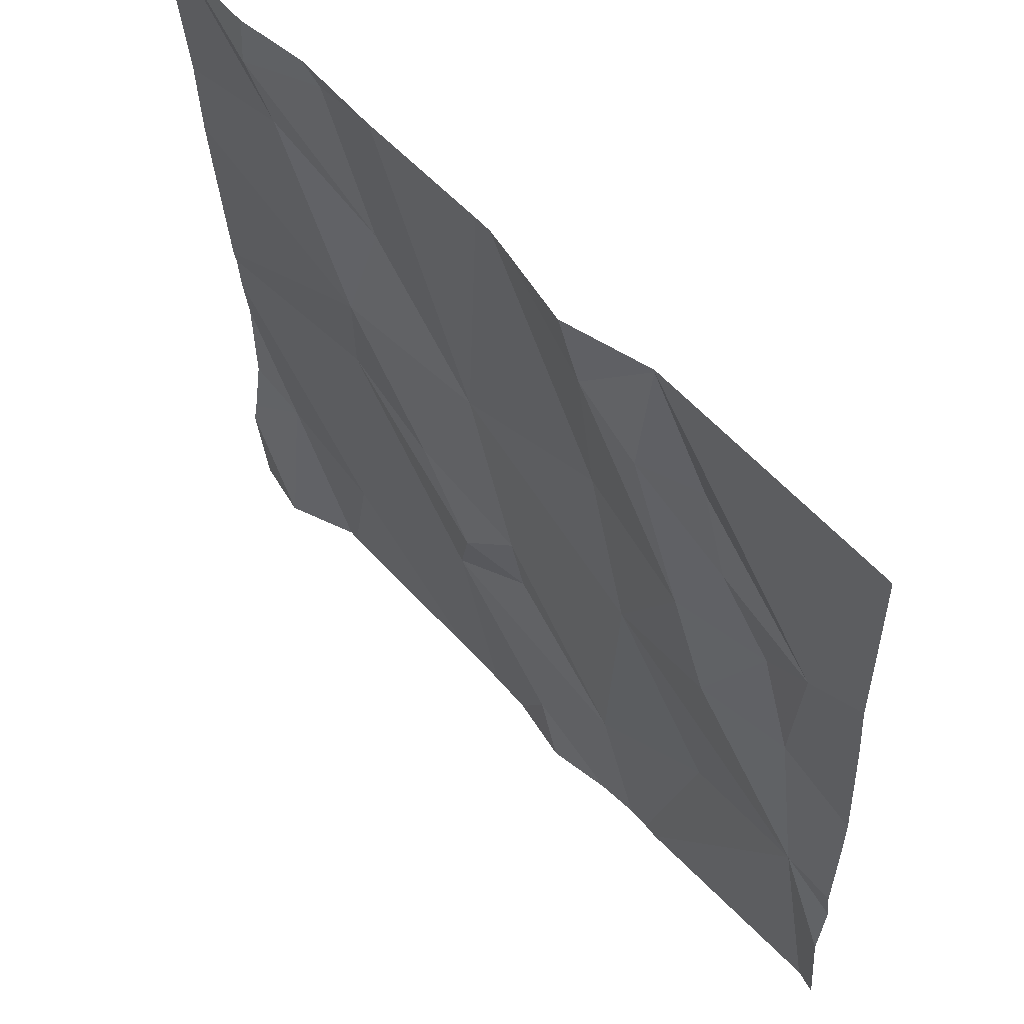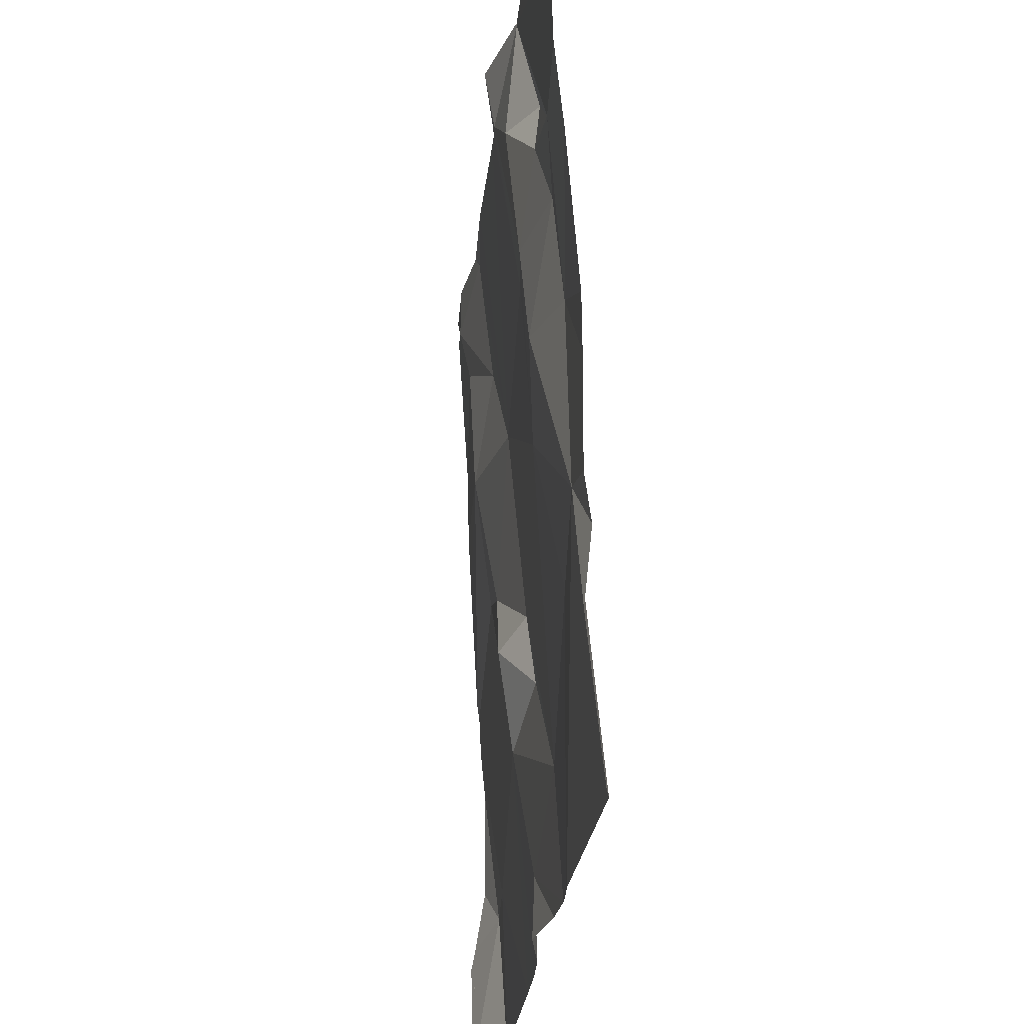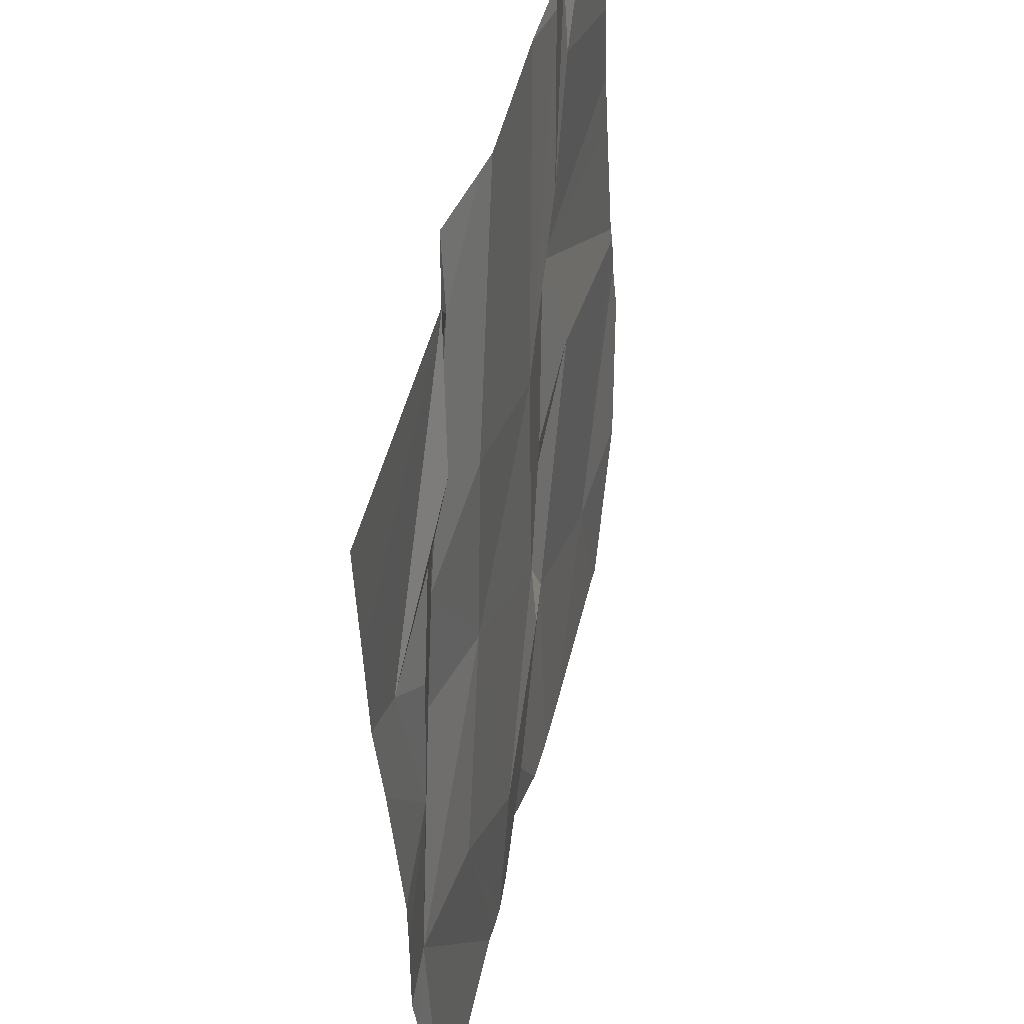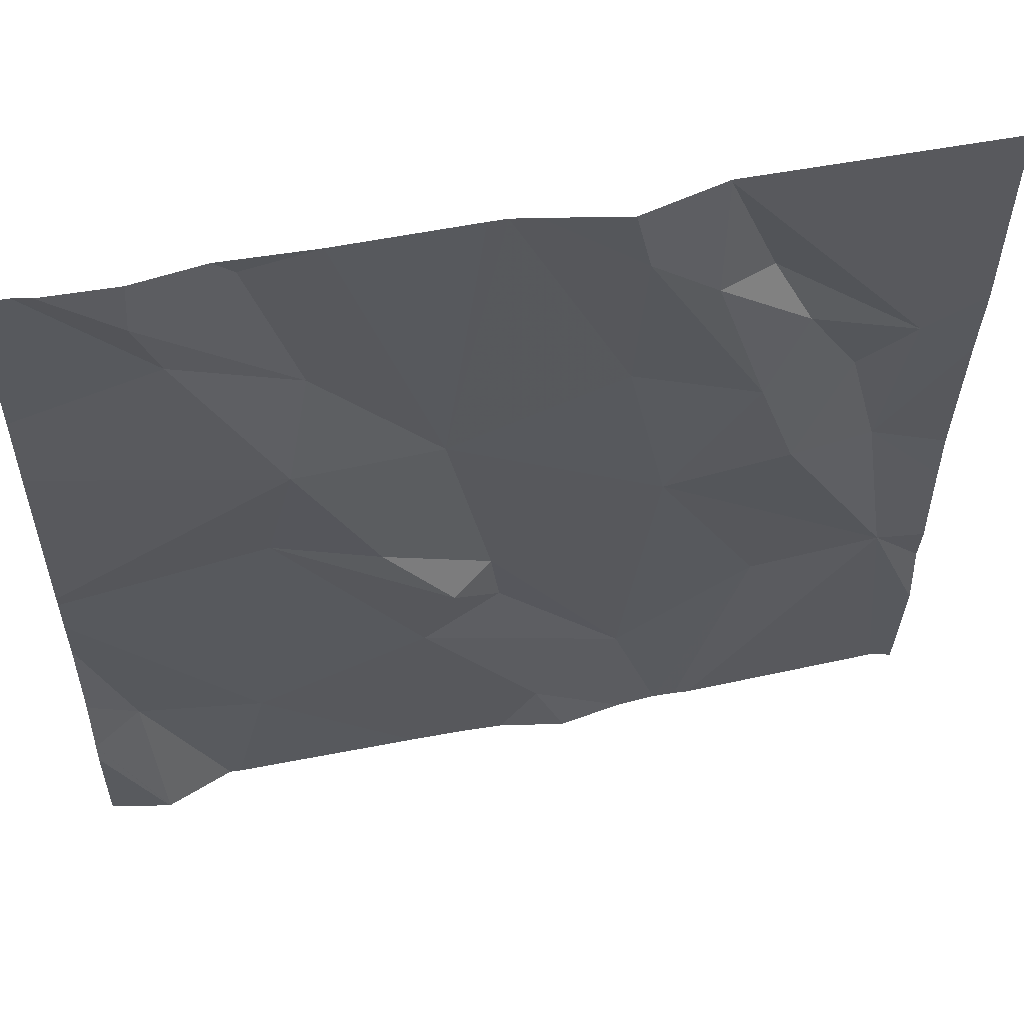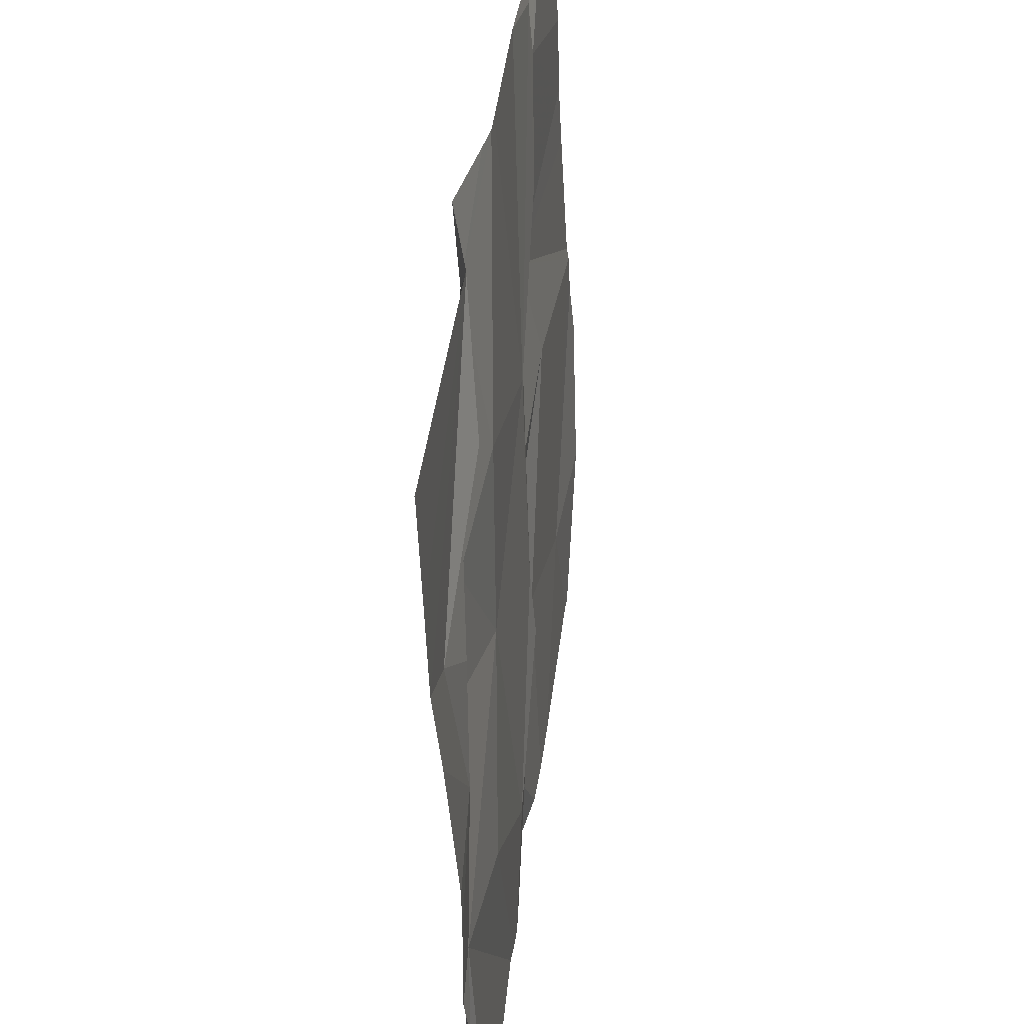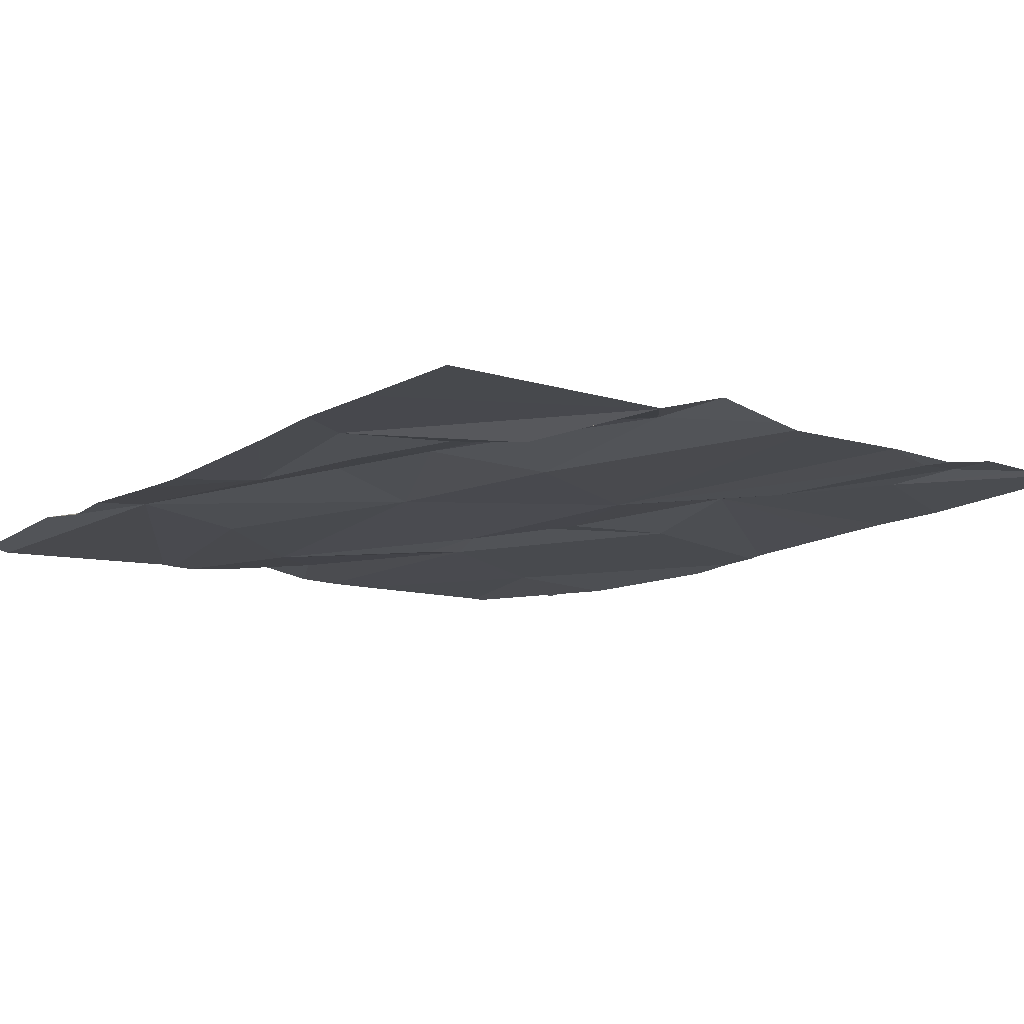
<metadata>
{"format":"obj","ext":"obj","renderer":"f3d","projection":"perspective","resolution":1024,"background":"white","views":[{"elev":57.9,"azim":49.1,"up":"+Y"},{"elev":-26.5,"azim":85.1,"up":"+Y"},{"elev":48.7,"azim":104.1,"up":"+Y"},{"elev":54.8,"azim":-10.9,"up":"+Y"},{"elev":44.3,"azim":97.9,"up":"+Y"},{"elev":-11.1,"azim":140.2,"up":"+Z"}]}
</metadata>
<code>
v -127.5 261 500.6
v -127.5 260.7 500.6
v -128.2 261.2 500.6
v -127.9 261.5 500.7
v -128.2 261.1 500.6
v -128.3 260.8 500.6
v -128.3 261.5 500.7
v -128 260.7 500.6
v -127.5 261.5 500.6
v -128.1 261 500.6
v -128 261 500.6
v -128.1 260.9 500.6
v -127.5 261.3 500.6
v -128 261.5 500.6
v -127.5 261 500.6
v -128.4 260.8 500.6
v -128.1 261.2 500.6
v -127.9 261.3 500.6
v -127.8 261.1 500.6
v -127.5 261.2 500.6
v -128 260.9 500.6
v -128.1 260.8 500.6
v -127.8 261.4 500.6
v -127.9 261.5 500.6
v -127.8 261.5 500.6
v -128.3 261.4 500.6
v -128.2 261.3 500.6
v -127.7 261.2 500.6
v -127.9 260.7 500.6
v -127.7 260.9 500.6
v -128.4 261.5 500.6
v -128.2 261.5 500.6
v -128.2 261.5 500.6
v -128.2 261.5 500.6
v -127.5 260.8 500.6
v -128.3 261.5 500.7
v -128 260.6 500.6
v -127.9 260.6 500.6
v -128.4 260.6 500.6
v -127.6 260.9 500.6
v -128.3 261.5 500.6
v -127.7 261.4 500.6
v -127.7 261.3 500.6
v -127.6 261.3 500.6
v -127.7 261.1 500.6
v -127.6 261.2 500.6
v -128.4 260.6 500.6
v -127.6 261.1 500.6
v -127.5 260.6 500.6
v -128.1 260.6 500.6
v -128.5 261.3 500.6
v -128.5 261.2 500.6
v -128.5 261 500.6
v -128.5 261 500.6
v -128.5 260.7 500.6
v -128.5 260.7 500.6
v -128.5 260.9 500.6
v -128.5 260.8 500.6
v -128.5 261 500.6
v -128.5 261.4 500.6
v -128 261.5 500.6
v -127.5 261.5 500.6
v -127.5 261.4 500.6
v -127.5 260.9 500.6
v -128.3 260.6 500.6
v -127.8 260.6 500.6
v -127.9 260.6 500.6
v -128.3 260.6 500.6
v -128.1 260.6 500.6
v -127.5 260.6 500.6
v -127.8 260.6 500.6
v -127.8 260.6 500.6
v -128.4 260.6 500.6
v -127.5 260.6 500.6
v -128.5 260.6 500.6
v -127.8 261.5 500.6
v -128.2 261.5 500.6
v -127.8 261.5 500.6
v -128 261.5 500.6
v -127.8 261.5 500.6
v -127.5 261.5 500.6
v -128.4 261.5 500.7
v -128.4 261.5 500.6
v -128.5 261.5 500.6
f 64 40 35
f 6 5 53
f 11 10 12
f 47 55 73
f 18 17 19
f 17 3 10
f 12 10 5
f 21 12 22
f 24 23 25
f 16 6 54
f 63 25 13
f 66 29 8
f 27 26 3
f 24 18 28
f 11 12 21
f 17 18 61
f 29 19 11
f 29 30 19
f 17 10 11
f 3 5 10
f 51 26 60
f 12 5 22
f 79 24 4
f 17 27 3
f 5 6 22
f 32 33 34
f 66 8 67
f 53 3 59
f 29 21 22
f 8 29 22
f 78 25 80
f 37 22 69
f 22 6 50
f 65 16 68
f 27 17 32
f 36 32 41
f 26 36 82
f 80 62 81
f 4 25 76
f 33 17 14
f 17 33 32
f 27 32 36
f 65 6 16
f 61 24 79
f 21 29 11
f 19 17 11
f 36 26 27
f 77 33 14
f 28 18 19
f 43 42 23
f 25 42 44
f 42 25 23
f 28 43 23
f 23 24 28
f 28 45 46
f 44 48 20
f 45 19 40
f 45 48 46
f 45 28 19
f 40 48 45
f 76 25 78
f 50 6 65
f 71 30 72
f 62 25 63
f 49 2 40
f 44 43 46
f 25 44 13
f 43 28 46
f 30 29 66
f 48 44 46
f 15 40 64
f 30 40 19
f 42 43 44
f 4 24 25
f 51 3 26
f 52 3 51
f 1 48 15
f 15 48 40
f 53 5 3
f 54 6 53
f 47 16 55
f 39 56 75
f 55 16 58
f 55 56 39
f 13 44 20
f 57 16 54
f 20 48 1
f 58 16 57
f 59 3 52
f 37 8 22
f 49 40 70
f 60 26 31
f 31 26 83
f 35 40 2
f 38 8 37
f 7 36 41
f 67 8 38
f 68 16 47
f 41 32 34
f 34 33 77
f 69 22 50
f 70 40 71
f 71 40 30
f 14 17 61
f 72 30 66
f 61 18 24
f 73 55 39
f 74 2 49
f 80 25 62
f 81 62 9
f 82 36 7
f 83 26 82
f 84 60 31

</code>
